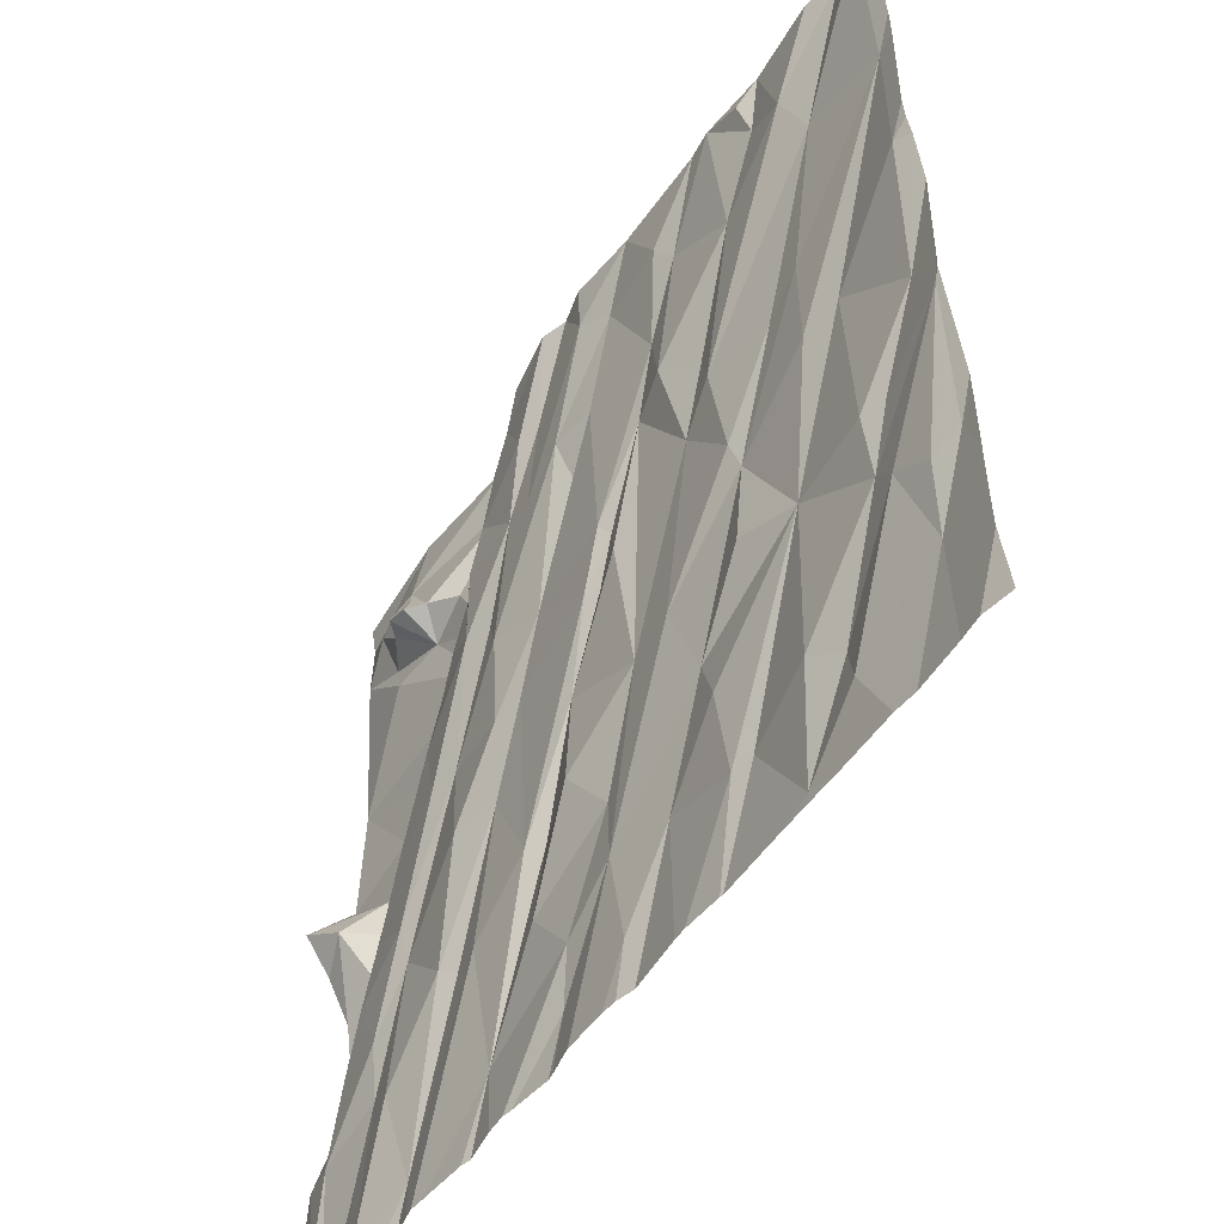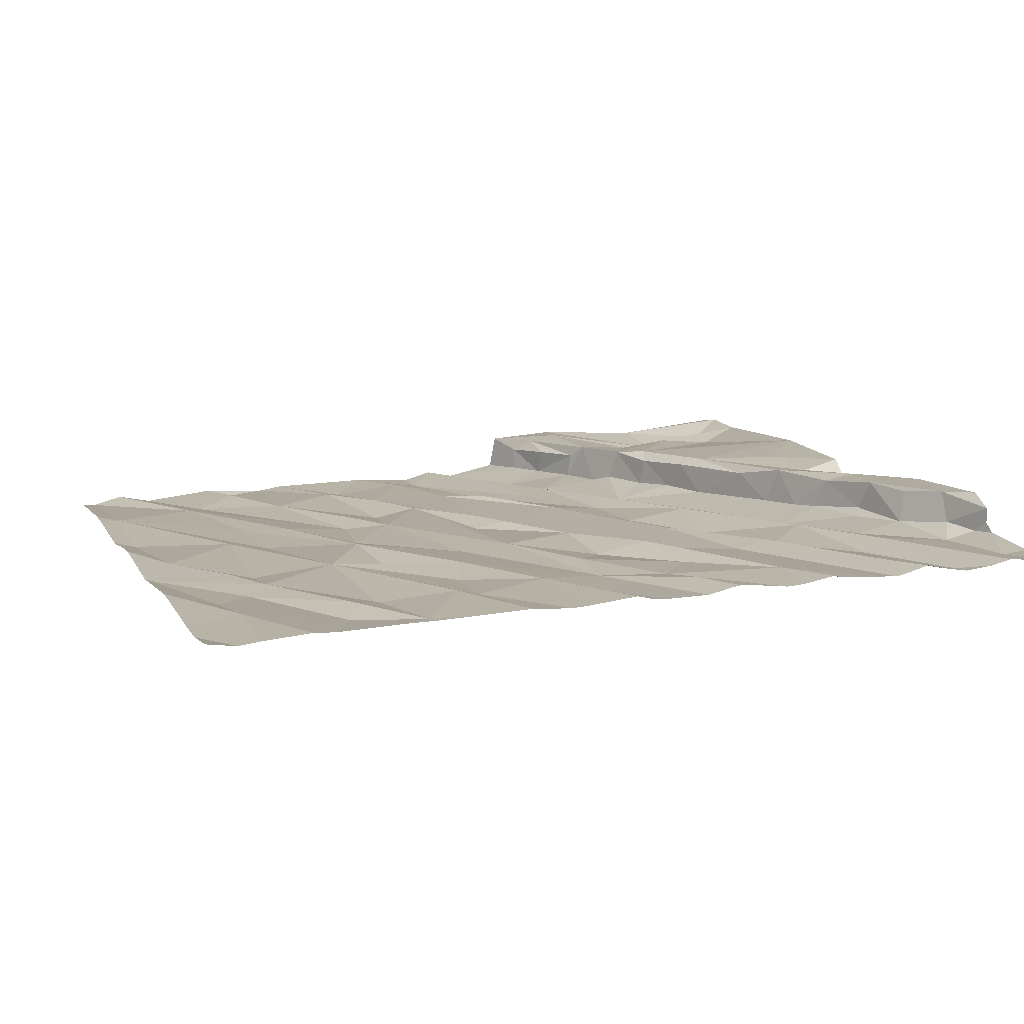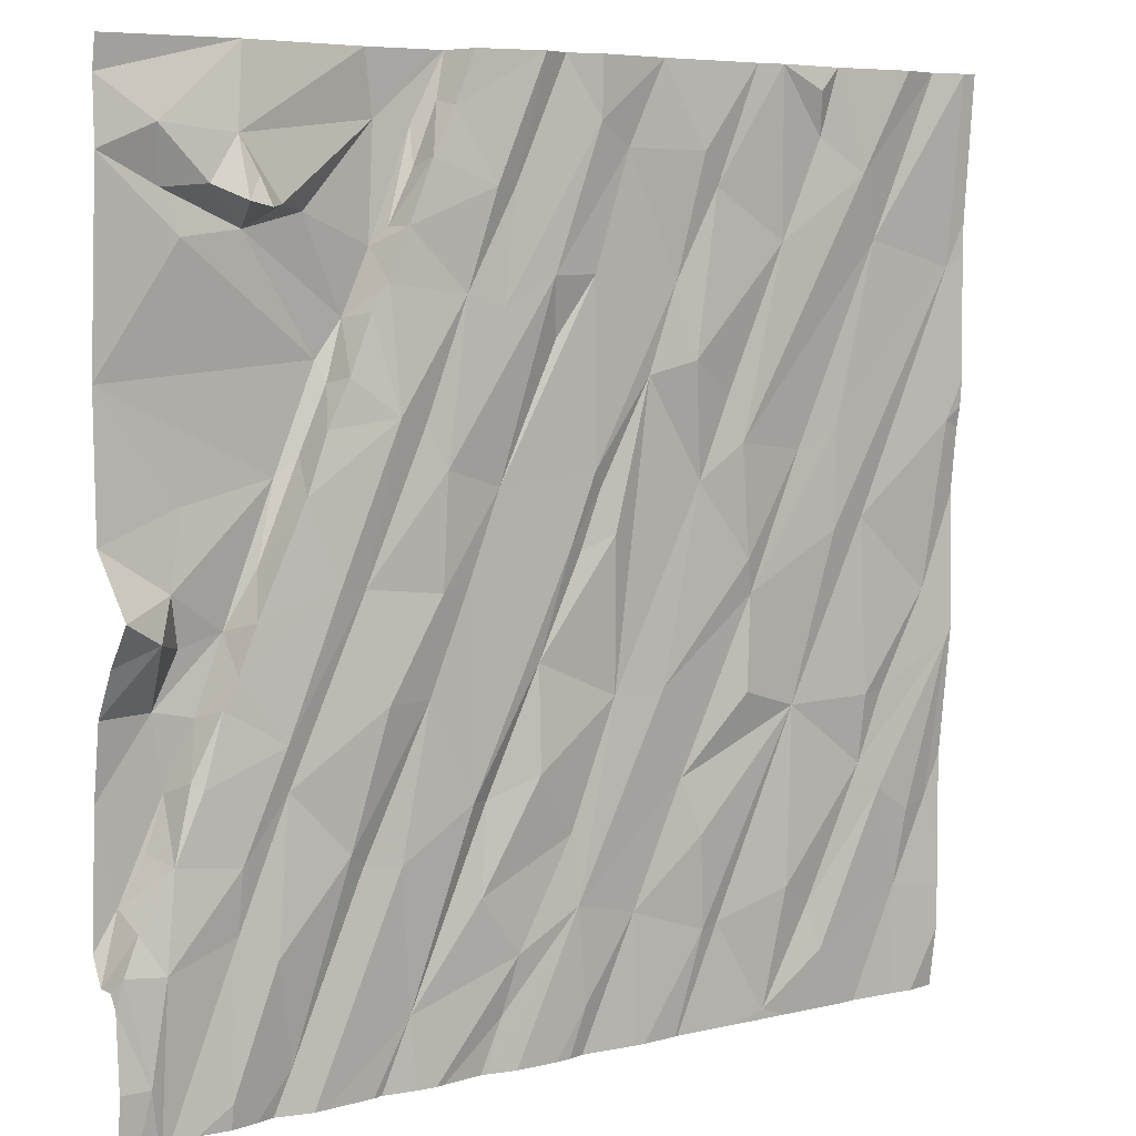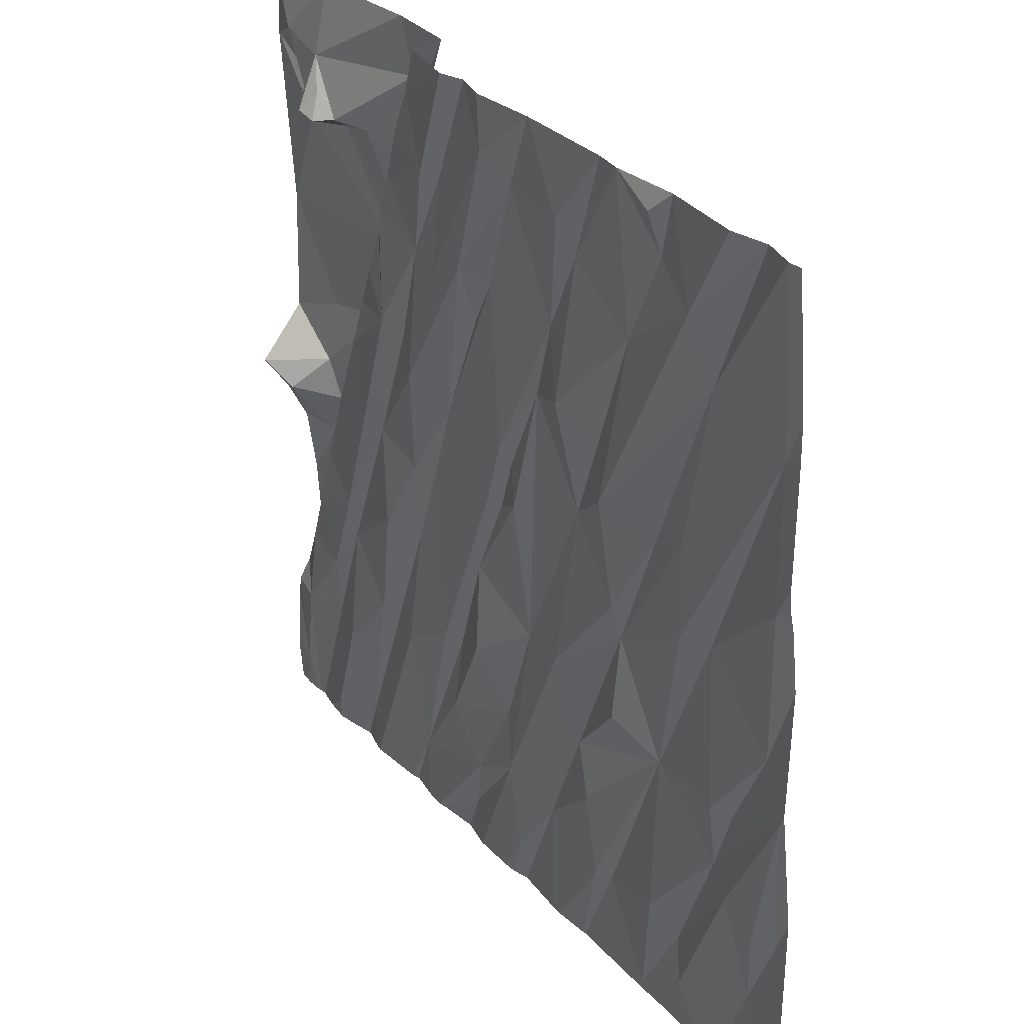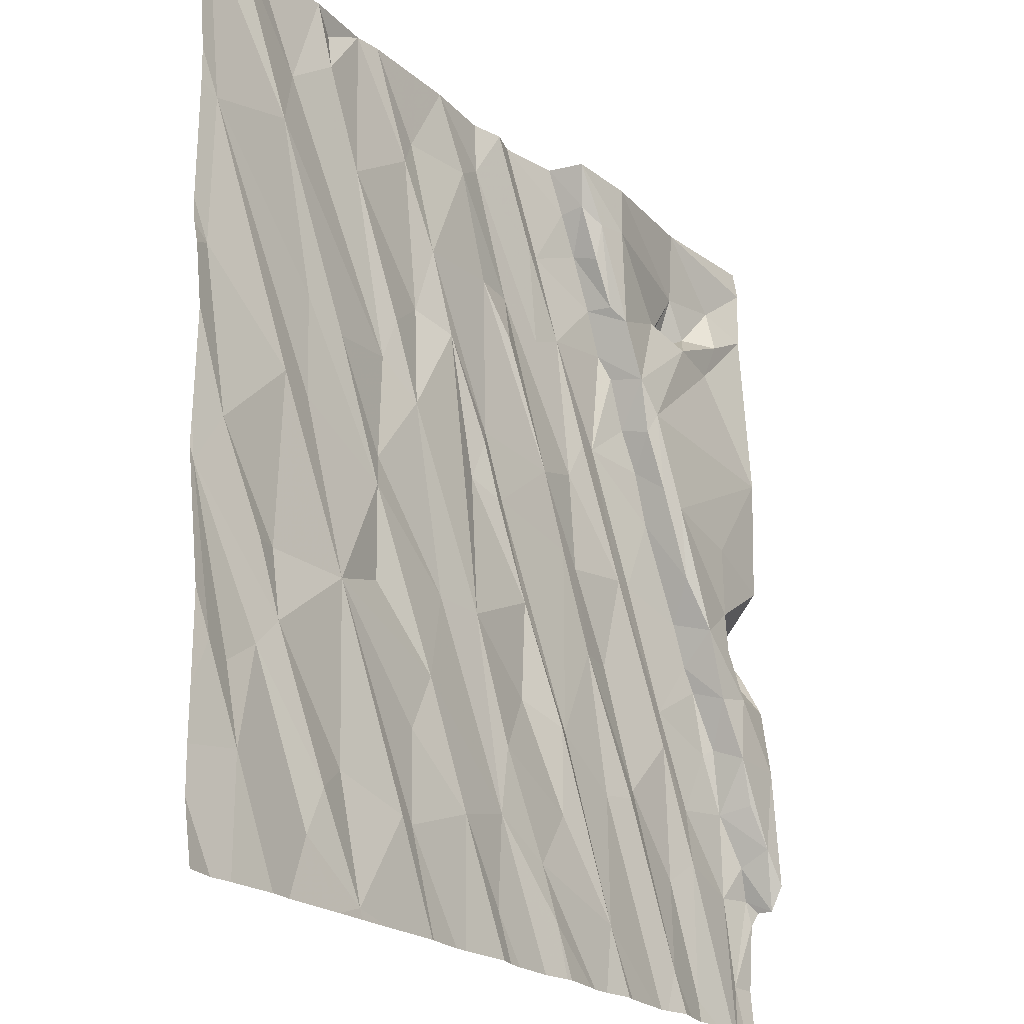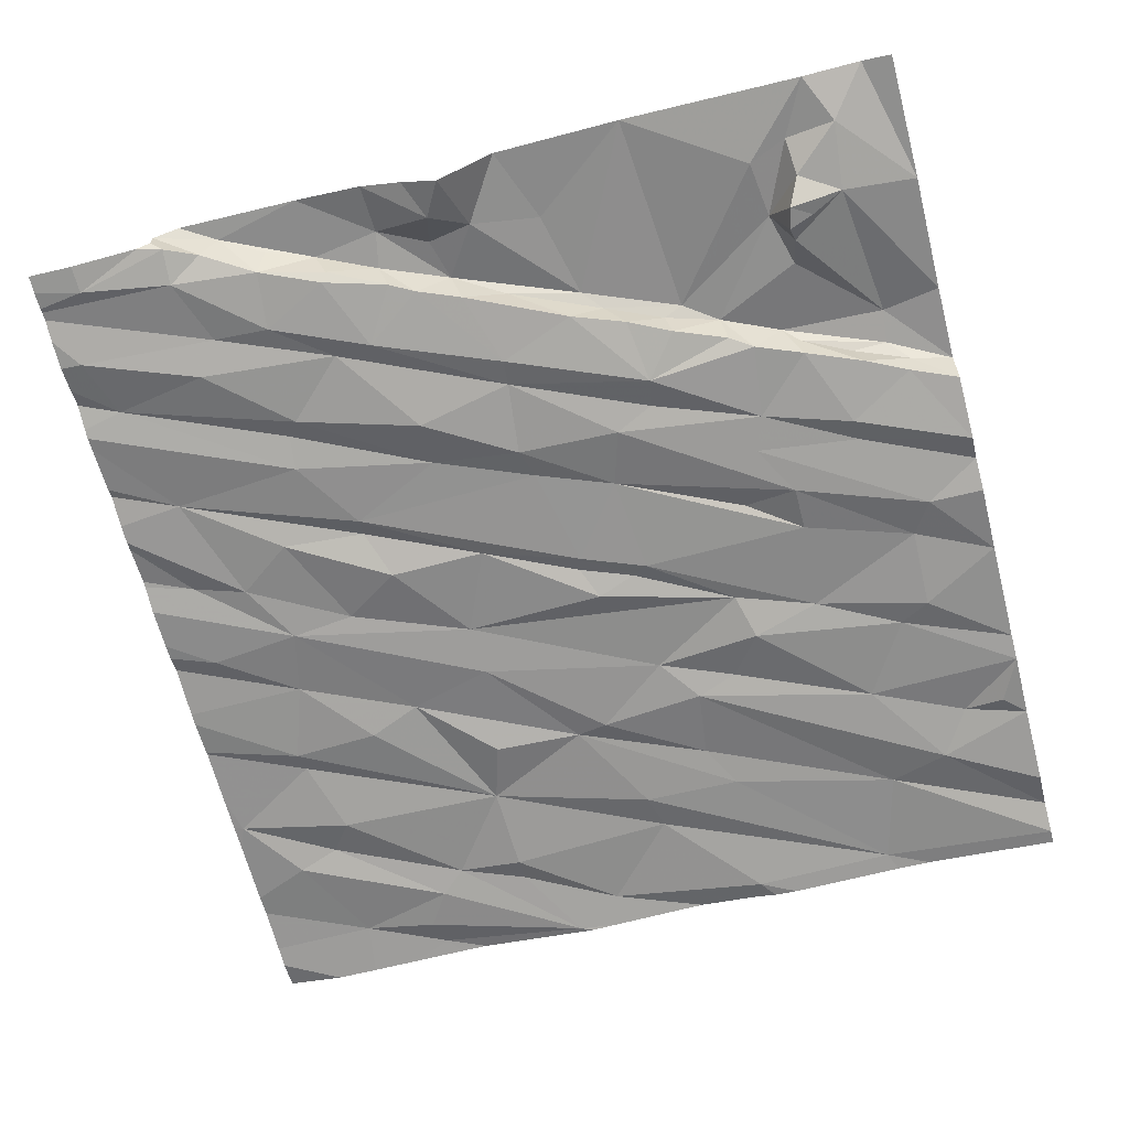
<metadata>
{"format":"obj","ext":"obj","renderer":"f3d","projection":"perspective","resolution":1024,"background":"white","views":[{"elev":-52.0,"azim":-125.3,"up":"+Y"},{"elev":11.8,"azim":-18.6,"up":"+Z"},{"elev":6.2,"azim":143.0,"up":"+Y"},{"elev":30.7,"azim":-125.5,"up":"+Y"},{"elev":-21.8,"azim":-56.6,"up":"+Y"},{"elev":-64.1,"azim":104.6,"up":"+Z"}]}
</metadata>
<code>
v -120.1 279.3 501.1
v -120.3 279.3 501
v -121 279.4 501
v -121.7 279.8 501
v -121.3 279.6 501
v -121.2 279.8 501
v -120.7 279.8 501
v -120.3 279.9 501
v -120.6 279.8 501
v -120.1 279.5 501
v -119.2 279.6 501.1
v -119.7 279.8 501
v -118.7 279.5 501.1
v -119.7 279.5 501.1
v -118.5 279.4 501.1
v -118.1 279.5 501.1
v -118 279.5 501.1
v -121.9 280.2 501
v -120.5 279.3 501.1
v -121.7 280.1 501
v -121.6 280.2 501
v -121.1 279.9 501
v -121.1 280.6 501
v -121.5 280.4 501
v -121.9 280.9 500.9
v -118 280.5 501.2
v -118 280 501.3
v -118.1 280.2 501.3
v -120.5 280.4 501
v -120 279.9 501
v -120 280.2 501
v -120.2 280.8 501
v -120.6 280.2 501
v -119 280.3 501
v -119 280.2 501.1
v -119.5 280 501
v -118.7 280.5 501
v -119.2 280.2 501
v -119.6 280.4 501.1
v -119.5 280.4 501
v -119.8 280.5 501
v -118.1 280.1 501.1
v -118.2 279.9 501.1
v -118.3 280.3 501.1
v -118.5 280 501.1
v -118 279.9 501.1
v -118 279.8 501.1
v -118.5 280.3 501
v -118 279.9 501.2
v -118.6 279.9 501
v -118.2 280.3 501.2
v -118 279.9 501.1
v -119.3 281.2 501
v -119.1 280.8 501
v -121.7 279.3 501
v -121.8 281.1 501
v -121.6 280.7 501
v -121.5 280.7 501
v -120.8 280.7 501
v -120.8 281.1 501
v -121.4 281.4 501
v -121.3 281.4 500.9
v -120.4 280.8 501
v -119.8 280.9 501
v -120.8 281.3 500.9
v -119.3 280.8 501
v -119.5 281.3 501
v -119.9 281.4 501
v -119 281.3 501
v -118.7 280.7 501
v -118.3 280.6 501.2
v -118.4 280.6 501.1
v -118.3 280.6 501.1
v -118.4 280.9 501.1
v -118.5 281 501.1
v -118.5 281.1 501.2
v -118.2 280.9 501.2
v -118.4 280.8 501.2
v -118.2 281.1 501
v -118 280.8 501.2
v -120 282.4 500.9
v -119.6 281.6 501
v -120.7 281.9 500.9
v -120.6 281.6 501
v -119.8 282.4 500.9
v -119.3 281.7 500.9
v -121.4 279.3 501
v -121.5 279.3 501
v -121.9 281.8 500.9
v -120.8 279.3 501
v -121.3 281.8 500.9
v -121.1 281.7 501
v -121.8 282.4 500.9
v -120.8 281.7 500.9
v -120 281.3 501
v -120.1 281.4 500.9
v -120.1 281.6 501
v -120.3 282 500.9
v -120 281.7 500.9
v -118.8 281.6 501
v -118.6 281.2 501
v -118.9 281.3 501
v -118.9 281.8 501
v -118.8 281.8 501.1
v -119.1 281.9 500.9
v -119.3 281.9 501
v -118.7 281.7 501.2
v -118.3 281.3 501.2
v -118.7 281.4 501.2
v -118 281.2 501
v -118.3 281.1 501.2
v -118.4 281.6 501.2
v -118 281.5 501.2
v -118 281 501.1
v -118 282 501.2
v -120.4 282.4 500.9
v -121.1 279.3 501
v -121.4 282.5 500.9
v -121.3 282.8 500.9
v -120.9 282.5 500.9
v -120.5 282.1 500.9
v -120.6 282.7 500.9
v -119.9 282.2 501
v -119 282 501
v -118.9 282 501.1
v -119.6 282.3 500.9
v -119.1 282.4 501
v -119.4 282.3 500.9
v -118.6 282.6 501.1
v -118.9 282.1 501.2
v -119 282.3 501.1
v -119 282.3 501
v -119.1 282.5 501.1
v -119.5 282.7 500.9
v -119.2 282.6 501
v -119.6 282.7 500.9
v -118.3 282.5 501.1
v -121.9 283.2 500.8
v -121 279.3 501
v -120.2 282.9 500.9
v -120.5 282.9 500.9
v -120.3 283.2 500.9
v -119.1 283 501.1
v -119.1 283.2 501.1
v -118.5 282.9 501
v -119.7 283.2 500.9
v -121.2 283.2 500.9
v -121.1 283 500.9
v -118 283.1 501.2
v -118.2 282.9 501.1
v -118.6 283.2 501.1
v -121.9 279.3 501
v -120.8 283.2 500.9
v -120.9 283.2 500.9
v -121.7 283.2 500.9
v -121.1 283.1 500.8
v -119.9 283.2 500.9
v -120 283 500.9
v -119.3 282.8 500.9
v -119.4 283 500.9
v -119.4 283 501
v -119.3 283 501.1
v -119.2 282.6 501.1
v -119.4 283.2 501.1
v -118.8 282.6 501.1
v -119.3 282.8 501.1
v -118.7 282.7 501
v -118.4 282.7 501
v -118.5 282.7 500.9
v -118.3 282.7 501.1
v -118.6 282.6 500.9
v -118.6 282.8 501
v -118 282.8 501.1
v -121.6 283.2 500.8
v -120 283.2 500.9
v -118 283.2 501.1
v -119.5 283.2 500.9
v -121.9 279.3 501
v -121.9 279.6 501
v -121.9 280 501
v -121.9 279.8 501
v -121.9 280.2 501
v -121.9 280.4 501
v -121.9 280.9 500.9
v -121.9 281.8 500.9
v -121.9 281.8 500.9
v -121.9 280.9 500.9
v -121.9 281.5 500.9
v -121.9 281 500.9
v -121.9 282.5 500.9
v -121.9 282 500.9
v -121.9 282.6 500.9
v -121.9 283.2 500.8
v -121.9 283.1 500.8
v -120.5 279.3 501.1
v -120.4 279.3 501
v -120 279.3 501.1
v -119.1 279.3 501.1
v -119.3 279.3 501.1
v -119.1 279.3 501.1
v -118.9 279.3 501.1
v -119.4 279.3 501.1
v -119.4 279.3 501.1
v -118.6 279.3 501.1
v -118.5 279.3 501.1
v -118.7 279.3 501.1
v -118.8 279.3 501.1
v -118.3 279.3 501.1
v -118 279.3 501.1
v -118.1 279.3 501.1
v -118.2 279.3 501.1
v -119.9 279.3 501.1
v -119.6 279.3 501.1
v -119.6 279.3 501.1
v -118.8 279.3 501.1
v -118.2 279.3 501.1
v -118.2 279.3 501.1
v -119.7 279.3 501.1
v -121.9 279.3 501
v -121.8 279.3 501
v -121.9 279.3 501
f 179 178 219
f 5 4 88
f 117 5 87
f 7 3 90
f 10 8 1
f 202 14 203
f 15 13 204
f 209 16 210
f 4 18 180
f 4 20 18
f 21 20 4
f 7 22 3
f 22 7 23
f 4 5 21
f 6 21 5
f 7 9 23
f 24 22 23
f 20 21 25
f 22 24 6
f 24 21 6
f 28 27 26
f 30 14 12
f 31 32 30
f 8 10 30
f 29 8 30
f 30 12 31
f 8 33 9
f 29 33 8
f 29 23 33
f 33 23 9
f 11 36 12
f 12 36 31
f 36 11 39
f 207 38 215
f 35 38 13
f 34 35 13
f 41 31 36
f 40 11 38
f 42 44 43
f 47 46 16
f 16 46 43
f 45 43 48
f 44 42 28
f 46 49 42
f 50 37 34
f 43 44 48
f 37 50 45
f 45 50 15
f 45 15 208
f 43 45 216
f 13 15 50
f 211 43 217
f 43 46 42
f 49 27 28
f 28 42 49
f 13 50 34
f 49 46 52
f 46 47 52
f 16 17 47
f 179 4 181
f 197 10 1
f 3 6 5
f 22 6 3
f 2 9 196
f 30 10 212
f 9 7 19
f 199 12 202
f 38 11 201
f 213 30 218
f 18 20 25
f 183 25 184
f 25 57 56
f 23 29 59
f 24 58 57
f 23 58 24
f 21 24 25
f 23 59 60
f 57 58 56
f 57 25 24
f 58 23 61
f 32 63 30
f 32 41 64
f 41 39 64
f 60 63 65
f 60 59 29
f 63 60 29
f 41 32 31
f 40 38 66
f 40 66 67
f 39 40 64
f 54 53 66
f 64 40 68
f 69 54 37
f 35 34 66
f 54 66 34
f 37 70 69
f 38 35 66
f 37 54 34
f 71 51 28
f 77 80 79
f 48 72 70
f 37 48 70
f 72 73 74
f 76 78 77
f 75 74 78
f 70 74 75
f 78 74 73
f 51 71 44
f 71 73 44
f 71 78 73
f 75 78 76
f 78 71 77
f 26 80 77
f 77 71 26
f 72 74 70
f 73 72 44
f 26 71 28
f 30 63 29
f 39 41 36
f 11 40 39
f 44 72 48
f 37 45 48
f 28 51 44
f 196 9 195
f 82 86 85
f 195 9 19
f 56 89 185
f 61 23 62
f 91 62 60
f 60 65 92
f 61 89 56
f 93 61 62
f 94 92 65
f 62 23 60
f 60 92 91
f 32 84 63
f 68 95 64
f 68 67 82
f 84 32 98
f 97 68 99
f 95 68 97
f 96 98 32
f 97 96 95
f 96 97 98
f 84 65 63
f 84 94 65
f 68 82 99
f 64 95 96
f 84 83 94
f 100 102 101
f 54 69 53
f 53 67 66
f 100 104 103
f 67 53 82
f 53 86 82
f 69 102 105
f 102 100 105
f 67 68 40
f 69 86 53
f 86 69 106
f 109 76 107
f 108 107 76
f 101 102 75
f 101 75 76
f 109 100 101
f 79 110 108
f 79 108 111
f 107 104 109
f 108 112 107
f 76 77 111
f 108 113 112
f 108 76 111
f 100 109 104
f 76 109 101
f 113 108 110
f 110 79 114
f 115 112 113
f 25 56 188
f 61 56 58
f 96 32 64
f 102 69 70
f 77 79 111
f 102 70 75
f 114 79 80
f 89 93 190
f 61 93 89
f 93 91 118
f 94 83 120
f 120 83 121
f 120 119 94
f 118 91 92
f 119 118 94
f 91 93 62
f 118 92 94
f 116 121 98
f 116 98 99
f 81 116 99
f 97 99 98
f 122 121 116
f 121 83 84
f 98 121 84
f 99 82 81
f 123 81 82
f 105 100 103
f 125 124 103
f 126 85 86
f 128 105 127
f 104 125 103
f 131 130 129
f 104 107 130
f 125 104 130
f 124 125 131
f 105 124 132
f 128 106 105
f 127 132 131
f 131 133 127
f 131 132 124
f 105 103 124
f 131 125 130
f 127 135 128
f 105 106 69
f 127 105 132
f 85 123 82
f 136 126 128
f 128 126 86
f 86 106 128
f 130 107 115
f 107 112 115
f 137 129 130
f 115 137 130
f 141 140 142
f 143 145 144
f 160 146 134
f 119 148 147
f 149 151 150
f 1 8 2
f 2 8 9
f 192 138 194
f 93 118 138
f 122 153 154
f 119 120 148
f 119 155 118
f 118 155 138
f 154 156 148
f 120 122 154
f 154 148 120
f 158 140 85
f 141 153 122
f 142 140 158
f 140 141 116
f 116 81 140
f 122 116 141
f 140 81 85
f 158 136 157
f 160 159 161
f 133 162 163
f 162 143 164
f 127 133 135
f 165 143 133
f 143 162 133
f 162 161 166
f 162 166 163
f 159 163 166
f 159 160 134
f 163 159 135
f 133 163 135
f 135 134 128
f 135 159 134
f 128 134 136
f 159 166 161
f 165 167 143
f 143 167 145
f 136 134 146
f 136 158 126
f 129 170 168
f 169 172 171
f 170 137 173
f 129 168 169
f 129 171 167
f 173 150 170
f 168 170 150
f 129 137 170
f 169 168 145
f 167 171 172
f 172 145 167
f 129 169 171
f 168 150 145
f 165 129 167
f 151 145 150
f 145 172 169
f 173 149 150
f 137 115 173
f 122 120 121
f 81 123 85
f 85 126 158
f 129 165 131
f 165 133 131
f 147 148 156
f 119 174 155
f 175 142 158
f 158 157 175
f 145 151 144
f 164 143 144
f 164 161 162
f 160 161 177
f 153 141 142
f 154 147 156
f 174 119 147
f 160 177 146
f 161 164 177
f 146 157 136
f 149 176 151
f 55 179 220
f 19 7 90
f 180 18 182
f 181 4 180
f 55 4 179
f 182 18 183
f 183 18 25
f 90 3 139
f 184 25 187
f 185 89 186
f 87 5 88
f 186 89 191
f 88 4 55
f 187 25 189
f 188 56 185
f 117 3 5
f 189 25 188
f 190 93 192
f 191 89 190
f 139 3 117
f 192 93 138
f 152 178 221
f 194 138 193
f 198 11 199
f 199 11 12
f 200 11 198
f 201 11 200
f 202 12 14
f 203 14 214
f 204 13 206
f 205 15 204
f 206 13 207
f 207 13 38
f 208 15 205
f 209 17 16
f 210 16 211
f 211 16 43
f 212 10 197
f 213 14 30
f 214 14 213
f 215 38 201
f 216 45 208
f 217 43 216
f 218 30 212
f 219 178 152
f 220 179 219

</code>
